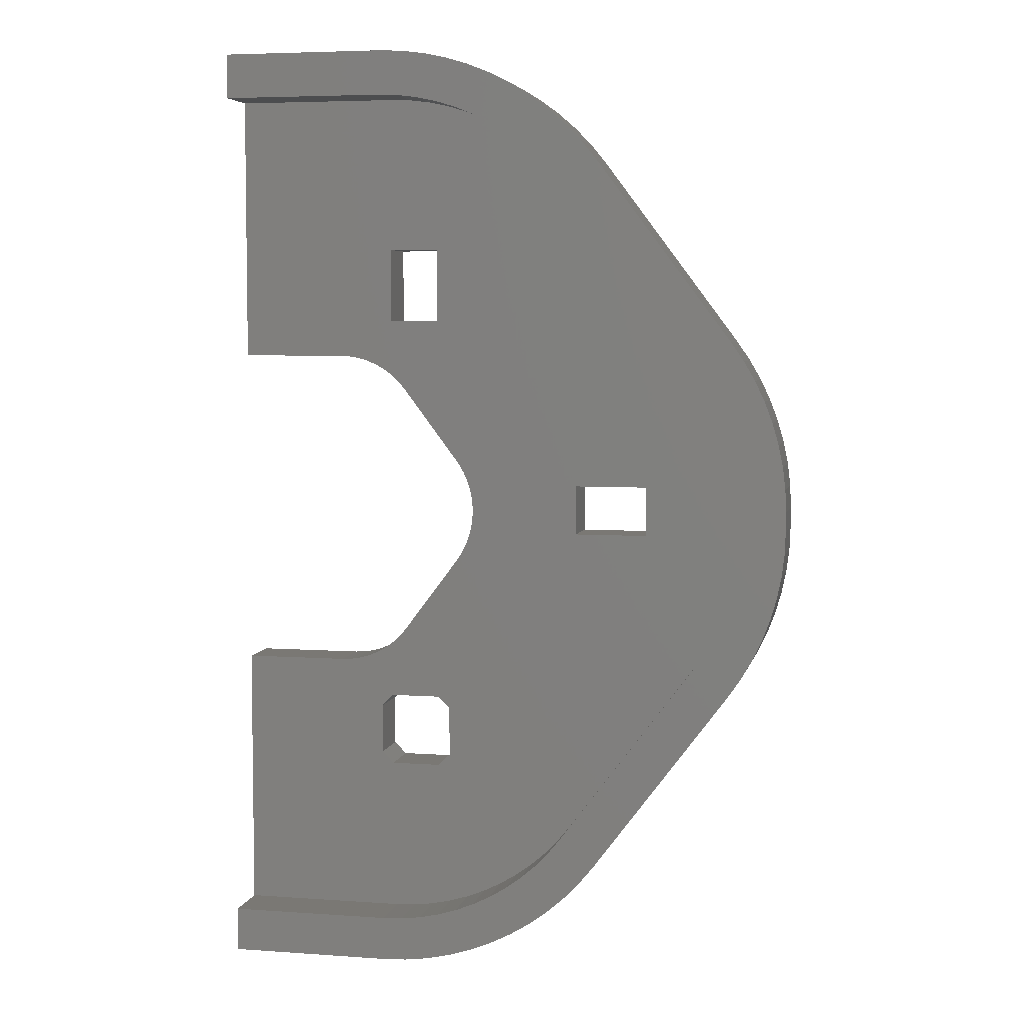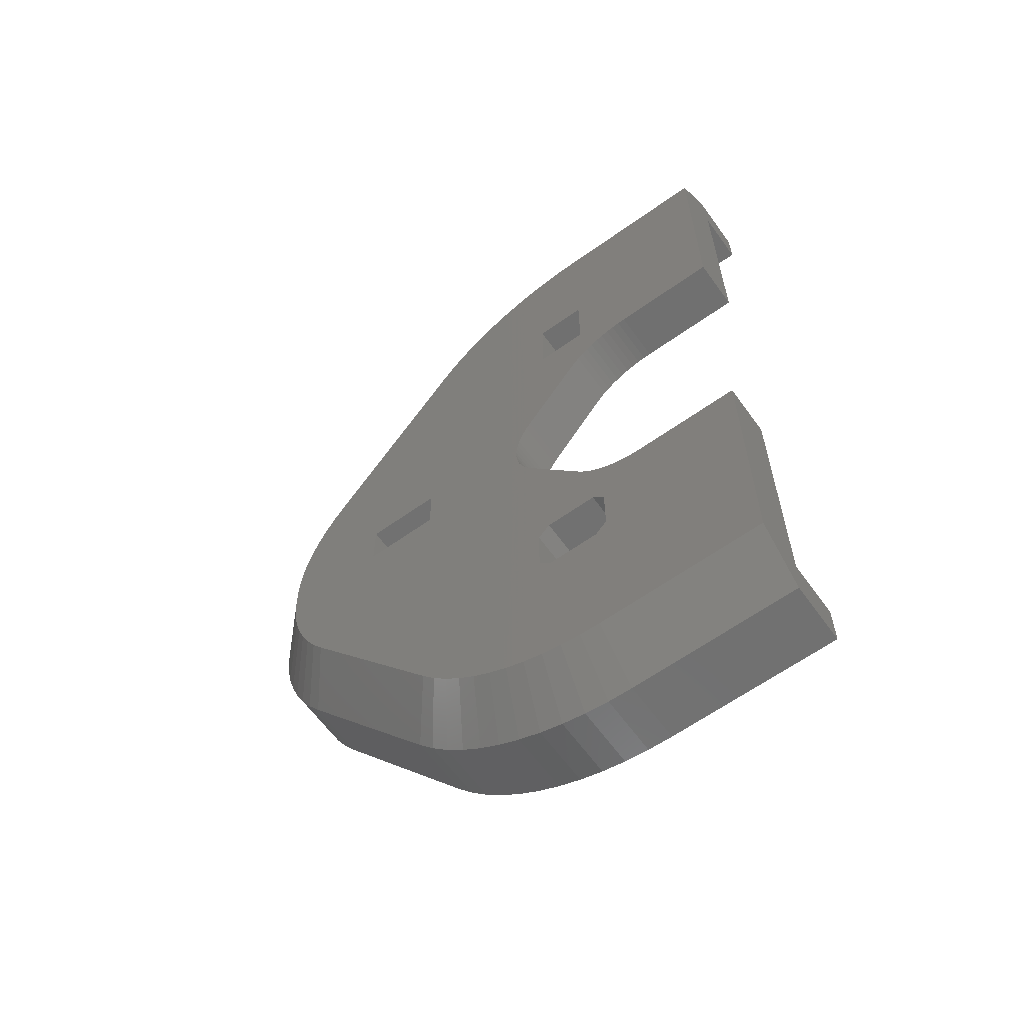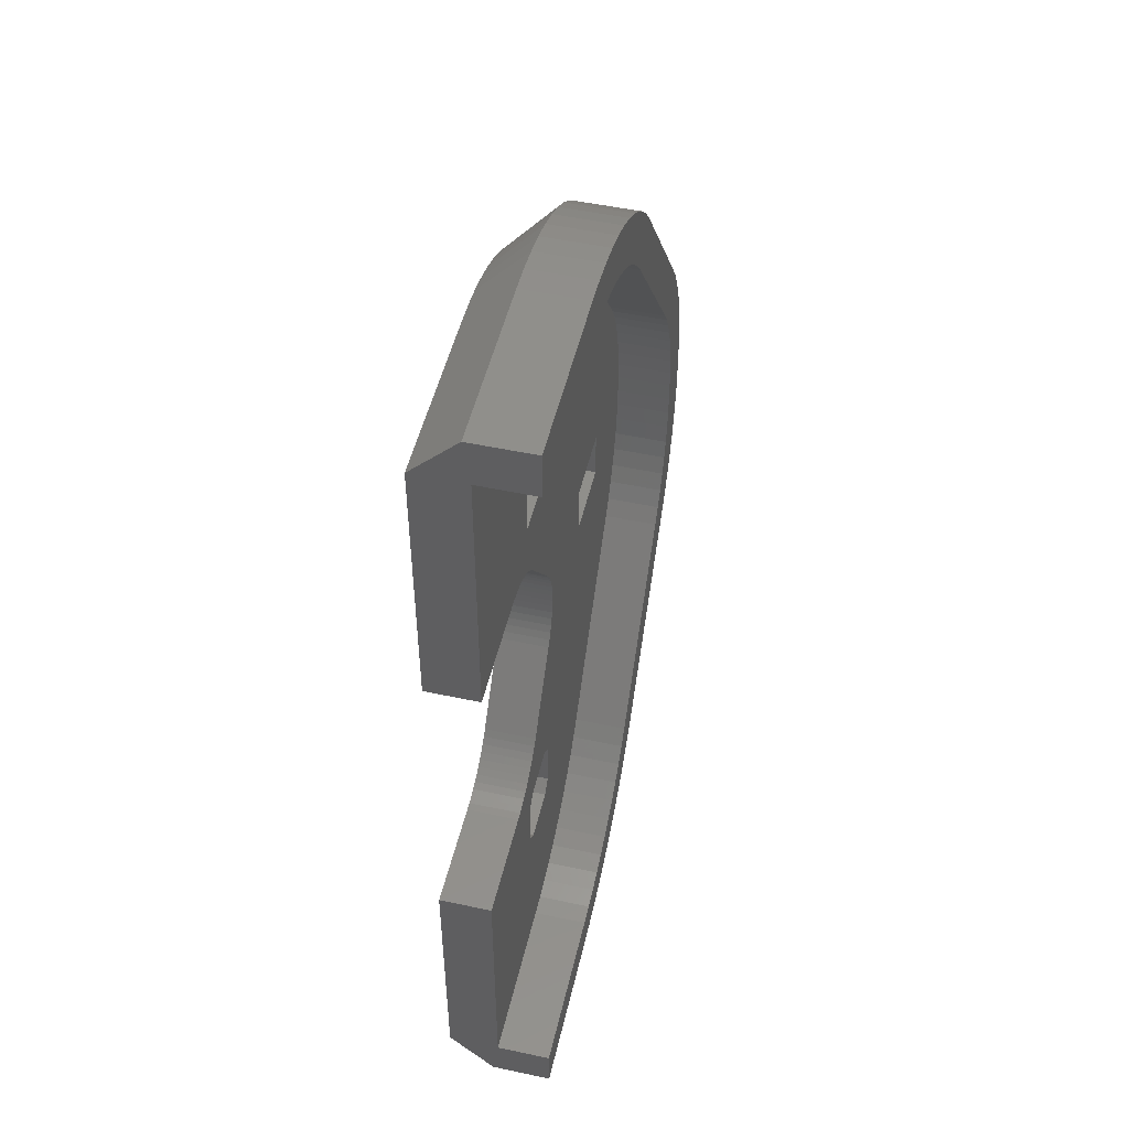
<metadata>
{"format":"stl","ext":"stl","renderer":"f3d","projection":"perspective","resolution":1024,"background":"white","views":[{"elev":5.4,"azim":12.3,"up":"+Y"},{"elev":-62.7,"azim":-144.2,"up":"+Y"},{"elev":50.2,"azim":-76.8,"up":"+Y"}]}
</metadata>
<code>
# stl→obj: 336 verts, 680 faces
v 10.97 40 -3.4
v 0 22 -3.4
v 0 40 -3.4
v 6.973 22 -3.4
v 7.478 21.98 -3.4
v 7.98 21.91 -3.4
v 8.474 21.81 -3.4
v 8.958 21.66 -3.4
v 9.428 21.47 -3.4
v 9.88 21.25 -3.4
v 10.31 20.99 -3.4
v 10.77 29.5 -3.4
v 10.72 20.69 -3.4
v 14.17 29.5 -3.4
v 12.32 39.94 -3.4
v 13.66 39.77 -3.4
v 14.98 39.49 -3.4
v 14.17 24.5 -3.4
v 10.77 24.5 -3.4
v 11.1 20.35 -3.4
v 11.45 19.99 -3.4
v 11.77 19.6 -3.4
v 15.52 14.6 -3.4
v 16.27 39.1 -3.4
v 15.81 14.18 -3.4
v 16.07 13.73 -3.4
v 16.28 13.26 -3.4
v 17.52 38.6 -3.4
v 16.45 12.77 -3.4
v 16.59 12.28 -3.4
v 16.67 11.77 -3.4
v 16.72 11.26 -3.4
v 16.72 10.74 -3.4
v 6.973 1.146e-14 -3.4
v 0 -18 -3.4
v 0 1.146e-14 -3.4
v 10.97 -18 -3.4
v 7.478 0.02131 -3.4
v 7.98 0.08507 -3.4
v 8.474 0.1909 -3.4
v 8.958 0.3379 -3.4
v 9.973 -6.7 -3.4
v 9.428 0.5251 -3.4
v 9.88 0.7513 -3.4
v 9.973 -3.3 -3.4
v 10.77 -7.5 -3.4
v 14.17 -7.5 -3.4
v 12.32 -17.94 -3.4
v 13.66 -17.77 -3.4
v 14.98 -17.49 -3.4
v 14.97 -6.7 -3.4
v 10.31 1.015 -3.4
v 10.77 -2.5 -3.4
v 10.72 1.313 -3.4
v 11.1 1.646 -3.4
v 14.17 -2.5 -3.4
v 11.45 2.009 -3.4
v 11.77 2.4 -3.4
v 15.52 7.4 -3.4
v 14.97 -3.3 -3.4
v 16.27 -17.1 -3.4
v 15.81 7.825 -3.4
v 16.07 8.273 -3.4
v 16.28 8.741 -3.4
v 17.52 -16.6 -3.4
v 16.45 9.225 -3.4
v 16.59 9.723 -3.4
v 16.67 10.23 -3.4
v 18.73 38 -3.4
v 18.73 -16 -3.4
v 19.88 37.29 -3.4
v 19.88 -15.29 -3.4
v 20.96 36.5 -3.4
v 20.96 -14.5 -3.4
v 21.98 35.61 -3.4
v 21.98 -13.61 -3.4
v 22.92 34.64 -3.4
v 22.92 -12.64 -3.4
v 23.77 33.6 -3.4
v 23.77 -11.6 -3.4
v 24.2 12.89 -3.4
v 33.02 21.27 -3.4
v 29.2 12.89 -3.4
v 24.2 9.492 -3.4
v 33.02 0.7333 -3.4
v 29.2 9.492 -3.4
v 33.75 20.21 -3.4
v 33.75 1.793 -3.4
v 34.4 19.09 -3.4
v 34.4 2.908 -3.4
v 34.95 17.93 -3.4
v 34.95 4.07 -3.4
v 35.4 16.73 -3.4
v 35.4 5.274 -3.4
v 35.76 15.49 -3.4
v 35.76 6.51 -3.4
v 36.02 14.23 -3.4
v 36.02 7.77 -3.4
v 36.17 12.95 -3.4
v 36.17 9.048 -3.4
v 36.22 11.67 -3.4
v 36.22 10.33 -3.4
v 10.97 -18 4.23e-14
v 0 1.146e-14 0
v 0 -18 4.23e-14
v 6.973 1.146e-14 0
v 7.478 0.02131 1.833e-14
v 7.98 0.08507 3.384e-14
v 8.474 0.1909 3.948e-14
v 8.958 0.3379 2.397e-14
v 9.973 -6.7 7.05e-15
v 9.428 0.5251 2.256e-14
v 9.88 0.7513 3.948e-14
v 10.77 -7.5 5.358e-14
v 14.17 -7.5 5.358e-14
v 12.32 -17.94 5.64e-15
v 13.66 -17.77 3.102e-14
v 14.98 -17.49 -1.41e-15
v 14.97 -6.7 7.05e-15
v 14.97 -3.3 3.243e-14
v 9.973 -3.3 3.243e-14
v 10.31 1.015 2.256e-14
v 10.77 -2.5 2.82e-15
v 10.72 1.313 -1.269e-14
v 11.1 1.646 2.538e-14
v 14.17 -2.5 2.82e-15
v 11.45 2.009 3.948e-14
v 11.77 2.4 2.397e-14
v 15.52 7.4 -5.64e-15
v 16.27 -17.1 2.397e-14
v 15.81 7.825 4.512e-14
v 16.07 8.273 5.64e-15
v 16.28 8.741 2.82e-14
v 17.52 -16.6 8.319e-14
v 16.45 9.225 5.076e-14
v 16.59 9.723 1.974e-14
v 16.67 10.23 3.948e-14
v 16.72 10.74 1.974e-14
v 16.72 11.26 3.948e-14
v 6.973 22 4.512e-14
v 0 40 7.473e-14
v 0 22 4.512e-14
v 10.97 40 7.473e-14
v 7.478 21.98 3.948e-14
v 7.98 21.91 1.974e-14
v 8.474 21.81 4.089e-14
v 8.958 21.66 4.512e-14
v 9.428 21.47 1.692e-14
v 9.88 21.25 4.371e-14
v 10.31 20.99 3.243e-14
v 10.77 29.5 2.961e-14
v 10.72 20.69 4.512e-14
v 10.77 24.5 2.115e-14
v 14.17 29.5 2.961e-14
v 12.32 39.94 8.319e-14
v 13.66 39.77 2.82e-14
v 14.98 39.49 5.781e-14
v 11.1 20.35 3.384e-14
v 14.17 24.5 2.115e-14
v 11.45 19.99 3.666e-14
v 11.77 19.6 3.666e-14
v 15.52 14.6 2.82e-14
v 16.27 39.1 4.794e-14
v 15.81 14.18 2.82e-15
v 16.07 13.73 2.679e-14
v 16.28 13.26 2.82e-14
v 17.52 38.6 4.935e-14
v 16.45 12.77 2.679e-14
v 16.59 12.28 3.666e-14
v 16.67 11.77 5.922e-14
v 18.73 -16 3.525e-14
v 18.73 38 6.345e-14
v 19.88 -15.29 -1.692e-14
v 19.88 37.29 5.358e-14
v 20.96 -14.5 2.82e-14
v 20.96 36.5 6.063e-14
v 21.98 -13.61 3.666e-14
v 21.98 35.61 6.204e-14
v 22.92 -12.64 -1.269e-14
v 22.92 34.64 3.243e-14
v 23.77 -11.6 4.512e-14
v 23.77 33.6 5.076e-14
v 24.2 9.492 5.64e-15
v 33.02 0.7333 2.256e-14
v 24.2 12.89 2.256e-14
v 29.2 9.492 -1.41e-14
v 29.2 12.89 5.781e-14
v 33.02 21.27 2.961e-14
v 33.75 1.793 1.128e-14
v 33.75 20.21 4.794e-14
v 34.4 2.908 2.397e-14
v 34.4 19.09 2.961e-14
v 34.95 4.07 3.102e-14
v 34.95 17.93 3.666e-14
v 35.4 5.274 3.666e-14
v 35.4 16.73 4.653e-14
v 35.76 6.51 1.41e-14
v 35.76 15.49 3.807e-14
v 36.02 7.77 2.256e-14
v 36.02 14.23 5.076e-14
v 36.17 9.048 2.256e-14
v 36.17 12.95 1.974e-14
v 36.22 10.33 2.82e-14
v 36.22 11.67 2.82e-14
v 10.97 43 -0.4
v 0 43 -0.4
v 0 -18 3.6
v 10.97 -18 3.6
v 10.97 -21 -0.4
v 0 -21 -0.4
v 10.97 40 3.6
v 0 40 3.6
v 0 43 3.6
v 10.97 43 3.6
v 10.97 -21 3.6
v 0 -21 3.6
v 12.57 -20.93 3.6
v 12.32 -17.94 3.6
v 13.66 -17.77 3.6
v 14.16 -20.73 3.6
v 14.98 -17.49 3.6
v 15.73 -20.4 3.6
v 16.27 -17.1 3.6
v 17.26 -19.93 3.6
v 17.52 -16.6 3.6
v 18.75 -19.34 3.6
v 18.73 -16 3.6
v 19.88 -15.29 3.6
v 20.18 -18.62 3.6
v 20.96 -14.5 3.6
v 21.55 -17.79 3.6
v 21.98 -13.61 3.6
v 22.84 -16.84 3.6
v 22.92 -12.64 3.6
v 24.04 -15.79 3.6
v 23.77 -11.6 3.6
v 33.02 0.7333 3.6
v 25.16 -14.64 3.6
v 26.17 -13.4 3.6
v 35.42 -1.067 3.6
v 33.75 1.793 3.6
v 34.4 2.908 3.6
v 34.95 4.07 3.6
v 35.4 5.274 3.6
v 35.76 6.51 3.6
v 36.29 0.1915 3.6
v 36.02 7.77 3.6
v 36.17 9.048 3.6
v 36.22 10.33 3.6
v 36.22 11.67 3.6
v 12.32 39.94 3.6
v 12.57 42.93 3.6
v 13.66 39.77 3.6
v 14.16 42.73 3.6
v 14.98 39.49 3.6
v 15.73 42.4 3.6
v 16.27 39.1 3.6
v 17.26 41.93 3.6
v 17.52 38.6 3.6
v 18.75 41.34 3.6
v 18.73 38 3.6
v 19.88 37.29 3.6
v 20.18 40.62 3.6
v 20.96 36.5 3.6
v 21.55 39.79 3.6
v 21.98 35.61 3.6
v 22.84 38.84 3.6
v 22.92 34.64 3.6
v 24.04 37.79 3.6
v 23.77 33.6 3.6
v 33.02 21.27 3.6
v 25.16 36.64 3.6
v 26.17 35.4 3.6
v 35.42 23.07 3.6
v 33.75 20.21 3.6
v 34.4 19.09 3.6
v 34.95 17.93 3.6
v 35.4 16.73 3.6
v 35.76 15.49 3.6
v 36.29 21.81 3.6
v 36.02 14.23 3.6
v 36.17 12.95 3.6
v 37.05 1.515 3.6
v 37.05 20.48 3.6
v 37.71 2.896 3.6
v 37.71 19.1 3.6
v 38.25 4.325 3.6
v 38.25 17.67 3.6
v 38.67 5.793 3.6
v 38.67 16.21 3.6
v 38.98 7.29 3.6
v 38.98 14.71 3.6
v 39.16 8.807 3.6
v 39.16 13.19 3.6
v 39.22 10.33 3.6
v 39.22 11.67 3.6
v 12.57 -20.93 -0.4
v 14.16 -20.73 -0.4
v 15.73 -20.4 -0.4
v 17.26 -19.93 -0.4
v 18.75 -19.34 -0.4
v 20.18 -18.62 -0.4
v 21.55 -17.79 -0.4
v 22.84 -16.84 -0.4
v 24.04 -15.79 -0.4
v 25.16 -14.64 -0.4
v 26.17 -13.4 -0.4
v 35.42 -1.067 -0.4
v 36.29 0.1915 -0.4
v 37.05 1.515 -0.4
v 37.71 2.896 -0.4
v 38.25 4.325 -0.4
v 38.67 5.793 -0.4
v 38.98 7.29 -0.4
v 39.16 8.807 -0.4
v 39.22 10.33 -0.4
v 39.22 11.67 -0.4
v 39.16 13.19 -0.4
v 38.98 14.71 -0.4
v 38.67 16.21 -0.4
v 38.25 17.67 -0.4
v 37.71 19.1 -0.4
v 37.05 20.48 -0.4
v 36.29 21.81 -0.4
v 35.42 23.07 -0.4
v 26.17 35.4 -0.4
v 25.16 36.64 -0.4
v 24.04 37.79 -0.4
v 22.84 38.84 -0.4
v 21.55 39.79 -0.4
v 20.18 40.62 -0.4
v 18.75 41.34 -0.4
v 17.26 41.93 -0.4
v 15.73 42.4 -0.4
v 14.16 42.73 -0.4
v 12.57 42.93 -0.4
f 1 2 3
f 2 1 4
f 4 1 5
f 5 1 6
f 6 1 7
f 7 1 8
f 8 1 9
f 9 1 10
f 10 1 11
f 11 1 12
f 11 12 13
f 12 1 14
f 14 1 15
f 14 15 16
f 14 16 17
f 14 17 18
f 13 19 20
f 19 13 12
f 20 19 18
f 20 18 21
f 21 18 22
f 22 18 23
f 23 18 17
f 23 17 24
f 23 24 25
f 25 24 26
f 26 24 27
f 27 24 28
f 27 28 29
f 29 28 30
f 30 28 31
f 31 28 32
f 32 28 33
f 34 35 36
f 35 34 37
f 37 34 38
f 37 38 39
f 37 39 40
f 37 40 41
f 37 41 42
f 42 41 43
f 42 43 44
f 42 44 45
f 37 42 46
f 37 46 47
f 37 47 48
f 48 47 49
f 49 47 50
f 50 47 51
f 52 45 44
f 45 52 53
f 53 52 54
f 53 54 55
f 53 55 56
f 56 55 57
f 56 57 58
f 56 58 59
f 56 59 60
f 60 59 51
f 51 59 50
f 50 59 61
f 61 59 62
f 61 62 63
f 61 63 64
f 61 64 65
f 65 64 66
f 65 66 67
f 65 67 68
f 65 68 33
f 65 33 28
f 65 28 69
f 65 69 70
f 70 69 71
f 70 71 72
f 72 71 73
f 72 73 74
f 74 73 75
f 74 75 76
f 76 75 77
f 76 77 78
f 78 77 79
f 78 79 80
f 80 79 81
f 81 79 82
f 81 82 83
f 80 84 85
f 84 80 81
f 85 84 86
f 85 86 83
f 85 83 82
f 85 82 87
f 85 87 88
f 88 87 89
f 88 89 90
f 90 89 91
f 90 91 92
f 92 91 93
f 92 93 94
f 94 93 95
f 94 95 96
f 96 95 97
f 96 97 98
f 98 97 99
f 98 99 100
f 100 99 101
f 100 101 102
f 103 104 105
f 104 103 106
f 106 103 107
f 107 103 108
f 108 103 109
f 109 103 110
f 110 103 111
f 110 111 112
f 112 111 113
f 111 103 114
f 114 103 115
f 115 103 116
f 115 116 117
f 115 117 118
f 115 118 119
f 119 118 120
f 113 121 122
f 121 113 111
f 122 121 123
f 122 123 124
f 124 123 125
f 125 123 126
f 125 126 127
f 127 126 128
f 128 126 129
f 129 126 120
f 129 120 118
f 129 118 130
f 129 130 131
f 131 130 132
f 132 130 133
f 133 130 134
f 133 134 135
f 135 134 136
f 136 134 137
f 137 134 138
f 138 134 139
f 140 141 142
f 141 140 143
f 143 140 144
f 143 144 145
f 143 145 146
f 143 146 147
f 143 147 148
f 143 148 149
f 143 149 150
f 143 150 151
f 151 150 152
f 151 152 153
f 143 151 154
f 143 154 155
f 155 154 156
f 156 154 157
f 158 153 152
f 153 158 159
f 159 158 160
f 159 160 161
f 159 161 162
f 159 162 154
f 154 162 157
f 157 162 163
f 163 162 164
f 163 164 165
f 163 165 166
f 163 166 167
f 167 166 168
f 167 168 169
f 167 169 170
f 167 170 139
f 167 139 134
f 167 134 171
f 167 171 172
f 172 171 173
f 172 173 174
f 174 173 175
f 174 175 176
f 176 175 177
f 176 177 178
f 178 177 179
f 178 179 180
f 180 179 181
f 180 181 182
f 182 181 183
f 183 181 184
f 182 183 185
f 183 184 186
f 186 184 187
f 185 188 182
f 188 185 187
f 188 187 184
f 188 184 189
f 188 189 190
f 190 189 191
f 190 191 192
f 192 191 193
f 192 193 194
f 194 193 195
f 194 195 196
f 196 195 197
f 196 197 198
f 198 197 199
f 198 199 200
f 200 199 201
f 200 201 202
f 202 201 203
f 202 203 204
f 205 3 206
f 3 205 1
f 104 34 36
f 34 104 106
f 207 103 105
f 103 207 208
f 209 35 37
f 35 209 210
f 211 141 143
f 141 211 212
f 213 205 206
f 205 213 214
f 140 2 4
f 2 140 142
f 215 207 216
f 207 215 208
f 208 215 217
f 208 217 218
f 218 217 219
f 219 217 220
f 219 220 221
f 221 220 222
f 221 222 223
f 223 222 224
f 223 224 225
f 225 224 226
f 225 226 227
f 227 226 228
f 228 226 229
f 228 229 230
f 230 229 231
f 230 231 232
f 232 231 233
f 232 233 234
f 234 233 235
f 234 235 236
f 236 235 237
f 237 235 238
f 237 238 239
f 237 239 240
f 237 240 241
f 241 240 242
f 242 240 243
f 243 240 244
f 244 240 245
f 245 240 246
f 245 246 247
f 247 246 248
f 248 246 249
f 249 246 250
f 211 213 212
f 213 211 214
f 214 211 251
f 214 251 252
f 252 251 253
f 252 253 254
f 254 253 255
f 254 255 256
f 256 255 257
f 256 257 258
f 258 257 259
f 258 259 260
f 260 259 261
f 260 261 262
f 260 262 263
f 263 262 264
f 263 264 265
f 265 264 266
f 265 266 267
f 267 266 268
f 267 268 269
f 269 268 270
f 269 270 271
f 269 271 272
f 272 271 273
f 273 271 274
f 274 271 275
f 274 275 276
f 274 276 277
f 274 277 278
f 274 278 279
f 274 279 280
f 280 279 281
f 280 281 282
f 280 282 250
f 280 250 246
f 280 246 283
f 280 283 284
f 284 283 285
f 284 285 286
f 286 285 287
f 286 287 288
f 288 287 289
f 288 289 290
f 290 289 291
f 290 291 292
f 292 291 293
f 292 293 294
f 294 293 295
f 294 295 296
f 213 141 212
f 141 2 142
f 2 141 3
f 3 141 206
f 206 141 213
f 215 210 209
f 210 215 216
f 207 210 216
f 210 207 105
f 105 35 210
f 35 105 104
f 35 104 36
f 83 185 81
f 185 83 187
f 81 183 84
f 183 81 185
f 84 186 86
f 186 84 183
f 187 86 186
f 86 187 83
f 268 182 270
f 182 268 180
f 155 211 143
f 211 155 251
f 253 155 156
f 155 253 251
f 157 253 156
f 253 157 255
f 257 157 163
f 157 257 255
f 167 257 163
f 257 167 259
f 172 259 167
f 259 172 261
f 262 172 174
f 172 262 261
f 176 262 174
f 262 176 264
f 178 264 176
f 264 178 266
f 266 180 268
f 180 266 178
f 160 22 161
f 22 160 21
f 158 21 160
f 21 158 20
f 20 152 13
f 152 20 158
f 152 11 13
f 11 152 150
f 11 149 10
f 149 11 150
f 149 9 10
f 9 149 148
f 9 147 8
f 147 9 148
f 8 146 7
f 146 8 147
f 146 6 7
f 6 146 145
f 145 5 6
f 5 145 144
f 5 140 4
f 140 5 144
f 161 23 162
f 23 161 22
f 162 25 164
f 25 162 23
f 129 62 59
f 62 129 131
f 131 63 62
f 63 131 132
f 132 64 63
f 64 132 133
f 133 66 64
f 66 133 135
f 136 66 135
f 66 136 67
f 137 67 136
f 67 137 68
f 138 68 137
f 68 138 33
f 138 32 33
f 32 138 139
f 139 31 32
f 31 139 170
f 169 31 170
f 31 169 30
f 168 30 169
f 30 168 29
f 168 27 29
f 27 168 166
f 166 26 27
f 26 166 165
f 165 25 26
f 25 165 164
f 128 59 58
f 59 128 129
f 106 38 34
f 38 106 107
f 38 108 39
f 108 38 107
f 39 109 40
f 109 39 108
f 40 110 41
f 110 40 109
f 110 43 41
f 43 110 112
f 43 113 44
f 113 43 112
f 113 52 44
f 52 113 122
f 52 124 54
f 124 52 122
f 124 55 54
f 55 124 125
f 127 55 125
f 55 127 57
f 128 57 127
f 57 128 58
f 270 188 271
f 188 270 182
f 271 190 275
f 190 271 188
f 275 192 276
f 192 275 190
f 277 192 194
f 192 277 276
f 278 194 196
f 194 278 277
f 279 196 198
f 196 279 278
f 281 198 200
f 198 281 279
f 281 202 282
f 202 281 200
f 282 204 250
f 204 282 202
f 249 204 203
f 204 249 250
f 249 201 248
f 201 249 203
f 248 199 247
f 199 248 201
f 247 197 245
f 197 247 199
f 245 195 244
f 195 245 197
f 243 195 193
f 195 243 244
f 242 193 191
f 193 242 243
f 242 189 241
f 189 242 191
f 241 184 237
f 184 241 189
f 237 181 236
f 181 237 184
f 236 179 234
f 179 236 181
f 234 177 232
f 177 234 179
f 230 177 175
f 177 230 232
f 228 175 173
f 175 228 230
f 171 228 173
f 228 171 227
f 134 227 171
f 227 134 225
f 223 134 130
f 134 223 225
f 221 130 118
f 130 221 223
f 117 221 118
f 221 117 219
f 218 117 116
f 117 218 219
f 103 218 116
f 218 103 208
f 297 215 209
f 215 297 217
f 220 297 298
f 297 220 217
f 299 220 298
f 220 299 222
f 300 222 299
f 222 300 224
f 226 300 301
f 300 226 224
f 302 226 301
f 226 302 229
f 303 229 302
f 229 303 231
f 233 303 304
f 303 233 231
f 235 304 305
f 304 235 233
f 306 235 305
f 235 306 238
f 307 238 306
f 238 307 239
f 308 239 307
f 239 308 240
f 308 246 240
f 246 308 309
f 309 283 246
f 283 309 310
f 310 285 283
f 285 310 311
f 312 285 311
f 285 312 287
f 312 289 287
f 289 312 313
f 313 291 289
f 291 313 314
f 314 293 291
f 293 314 315
f 315 295 293
f 295 315 316
f 317 295 316
f 295 317 296
f 318 296 317
f 296 318 294
f 319 294 318
f 294 319 292
f 320 292 319
f 292 320 290
f 321 290 320
f 290 321 288
f 322 288 321
f 288 322 286
f 322 284 286
f 284 322 323
f 324 284 323
f 284 324 280
f 325 280 324
f 280 325 274
f 325 273 274
f 273 325 326
f 327 273 326
f 273 327 272
f 328 272 327
f 272 328 269
f 329 269 328
f 269 329 267
f 265 329 330
f 329 265 267
f 263 330 331
f 330 263 265
f 332 263 331
f 263 332 260
f 258 332 333
f 332 258 260
f 334 258 333
f 258 334 256
f 254 334 335
f 334 254 256
f 252 335 336
f 335 252 254
f 205 252 336
f 252 205 214
f 80 306 78
f 306 80 307
f 78 305 76
f 305 78 306
f 76 304 74
f 304 76 305
f 74 303 72
f 303 74 304
f 72 302 70
f 302 72 303
f 70 301 65
f 301 70 302
f 65 300 61
f 300 65 301
f 61 299 50
f 299 61 300
f 297 37 48
f 37 297 209
f 49 297 48
f 297 49 298
f 50 298 49
f 298 50 299
f 85 307 80
f 307 85 308
f 88 308 85
f 308 88 309
f 90 309 88
f 309 90 310
f 92 310 90
f 310 92 311
f 94 311 92
f 311 94 312
f 96 312 94
f 312 96 313
f 98 313 96
f 313 98 314
f 100 314 98
f 314 100 315
f 100 316 315
f 316 100 102
f 101 316 102
f 316 101 317
f 101 318 317
f 318 101 99
f 319 99 97
f 99 319 318
f 320 97 95
f 97 320 319
f 321 95 93
f 95 321 320
f 322 93 91
f 93 322 321
f 323 91 89
f 91 323 322
f 324 89 87
f 89 324 323
f 325 87 82
f 87 325 324
f 326 82 79
f 82 326 325
f 327 79 77
f 79 327 326
f 336 1 205
f 1 336 15
f 336 16 15
f 16 336 335
f 335 17 16
f 17 335 334
f 334 24 17
f 24 334 333
f 328 77 75
f 77 328 327
f 329 75 73
f 75 329 328
f 330 73 71
f 73 330 329
f 331 71 69
f 71 331 330
f 332 69 28
f 69 332 331
f 333 28 24
f 28 333 332
f 154 12 14
f 12 154 151
f 154 18 159
f 18 154 14
f 153 18 19
f 18 153 159
f 19 151 153
f 151 19 12
f 123 45 53
f 45 123 121
f 126 53 56
f 53 126 123
f 120 56 60
f 56 120 126
f 120 51 119
f 51 120 60
f 47 119 51
f 119 47 115
f 114 47 46
f 47 114 115
f 111 46 42
f 46 111 114
f 45 111 42
f 111 45 121

</code>
